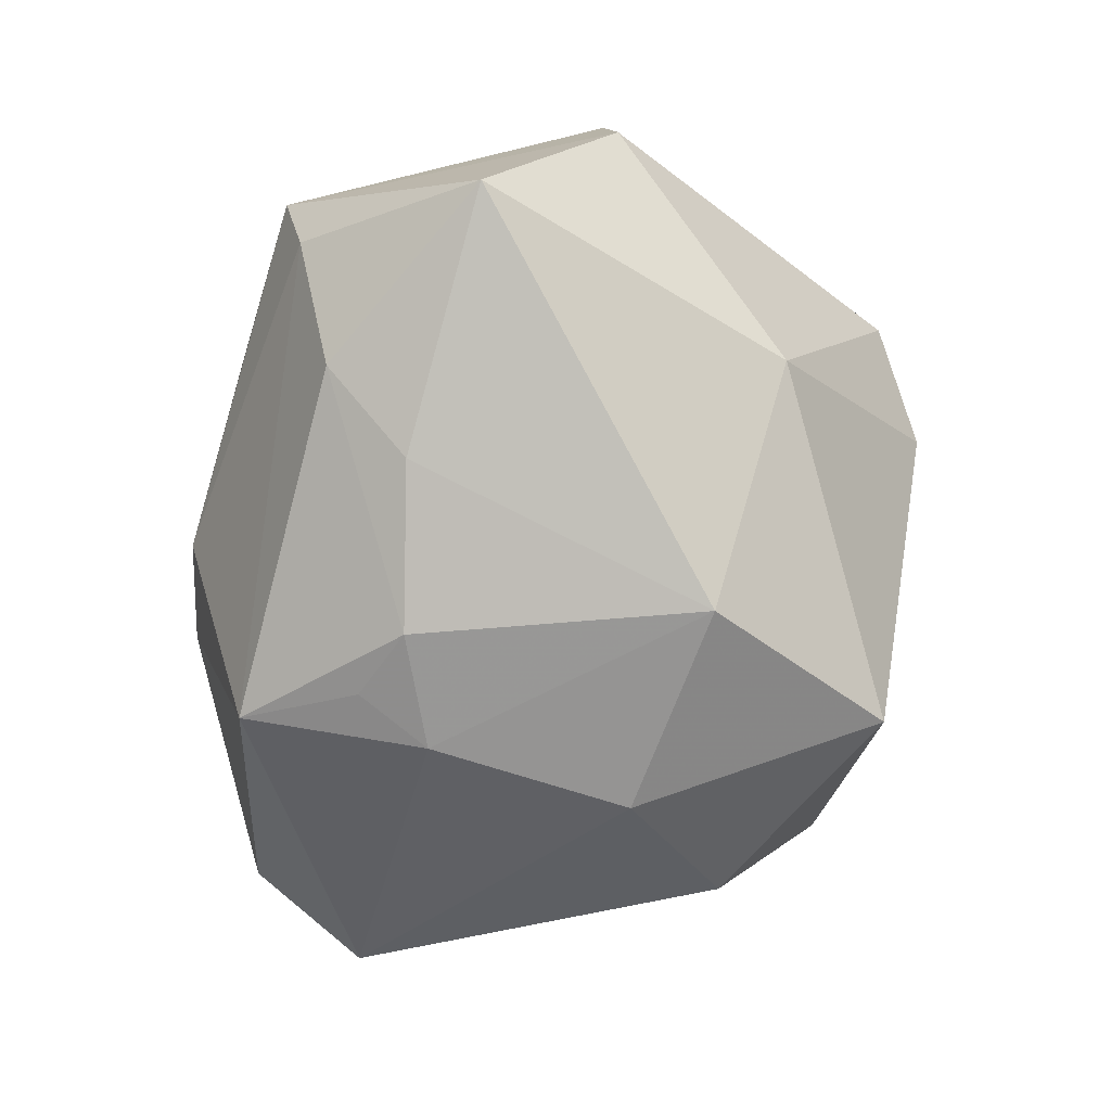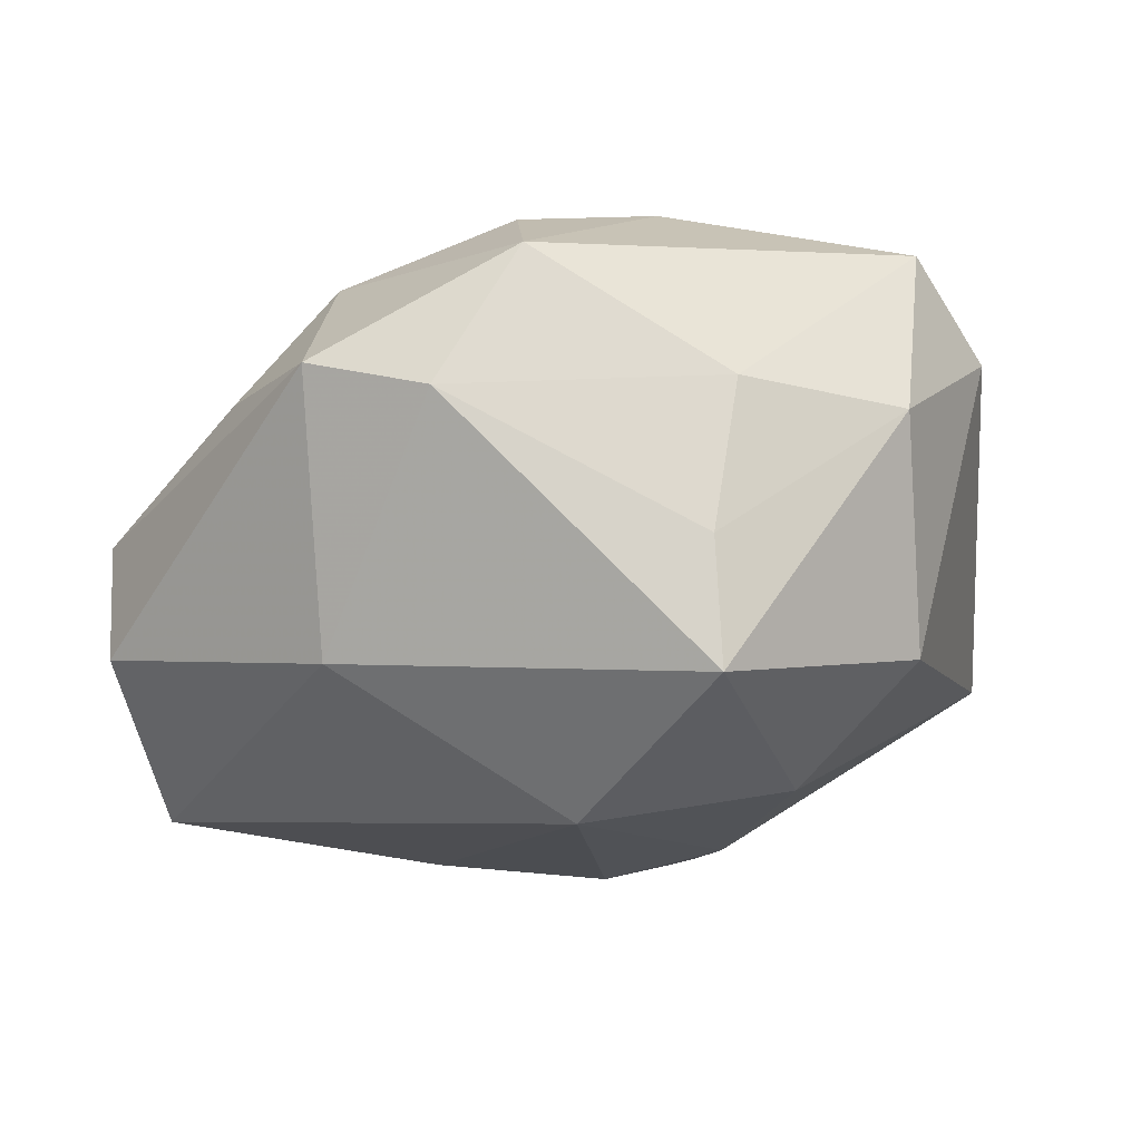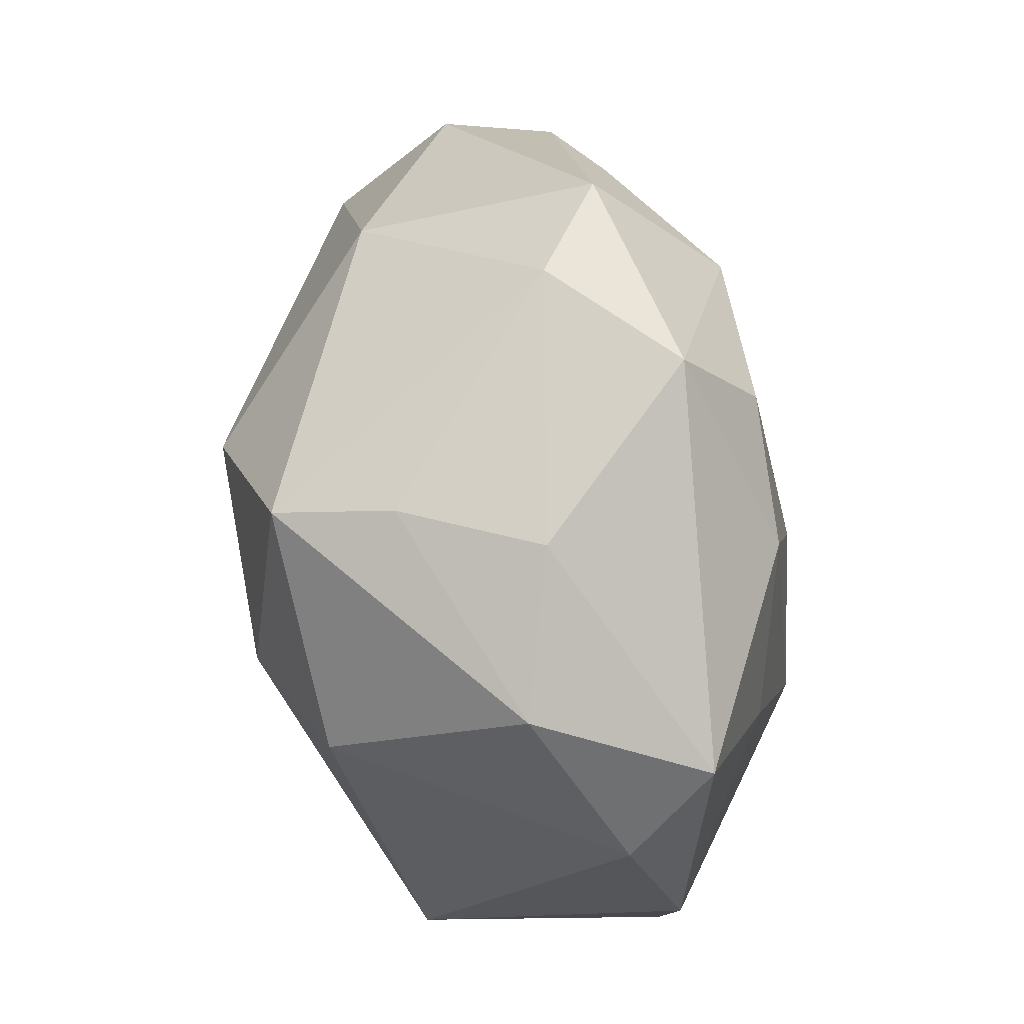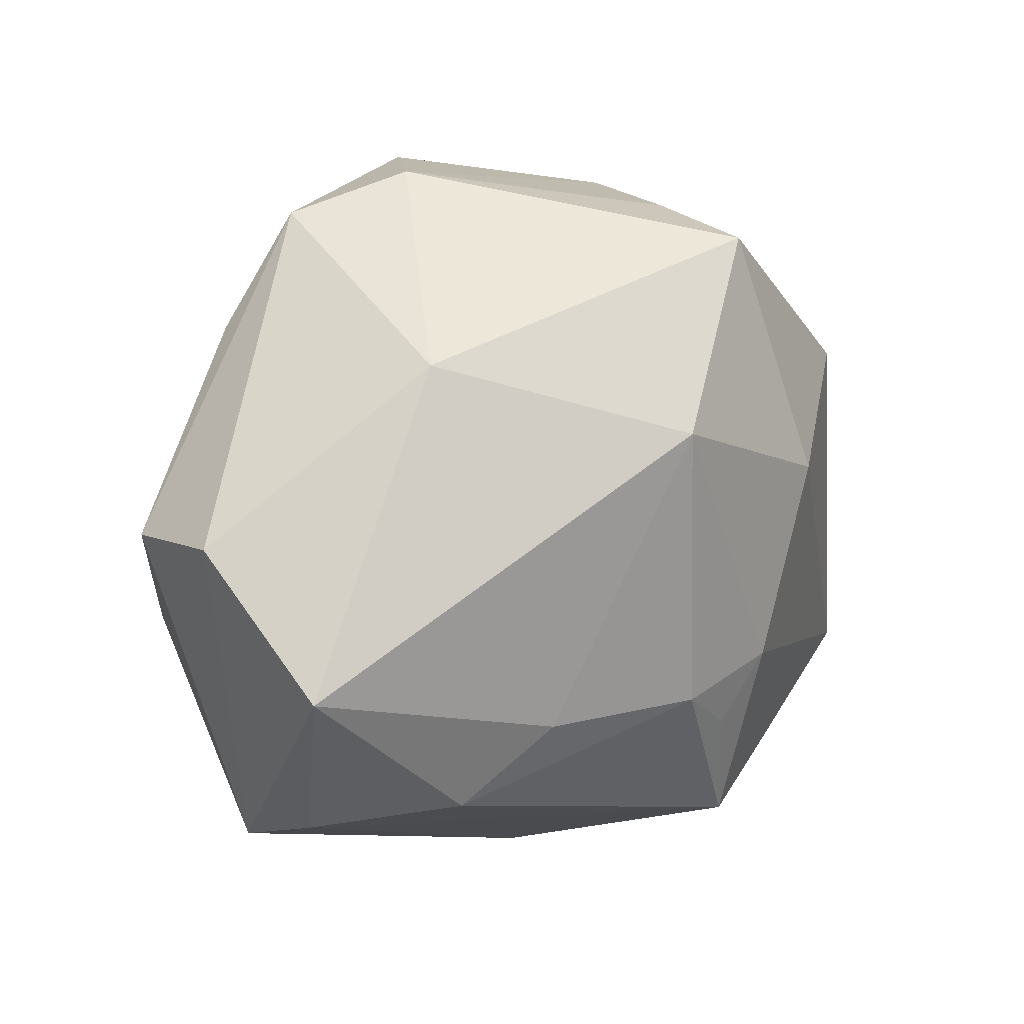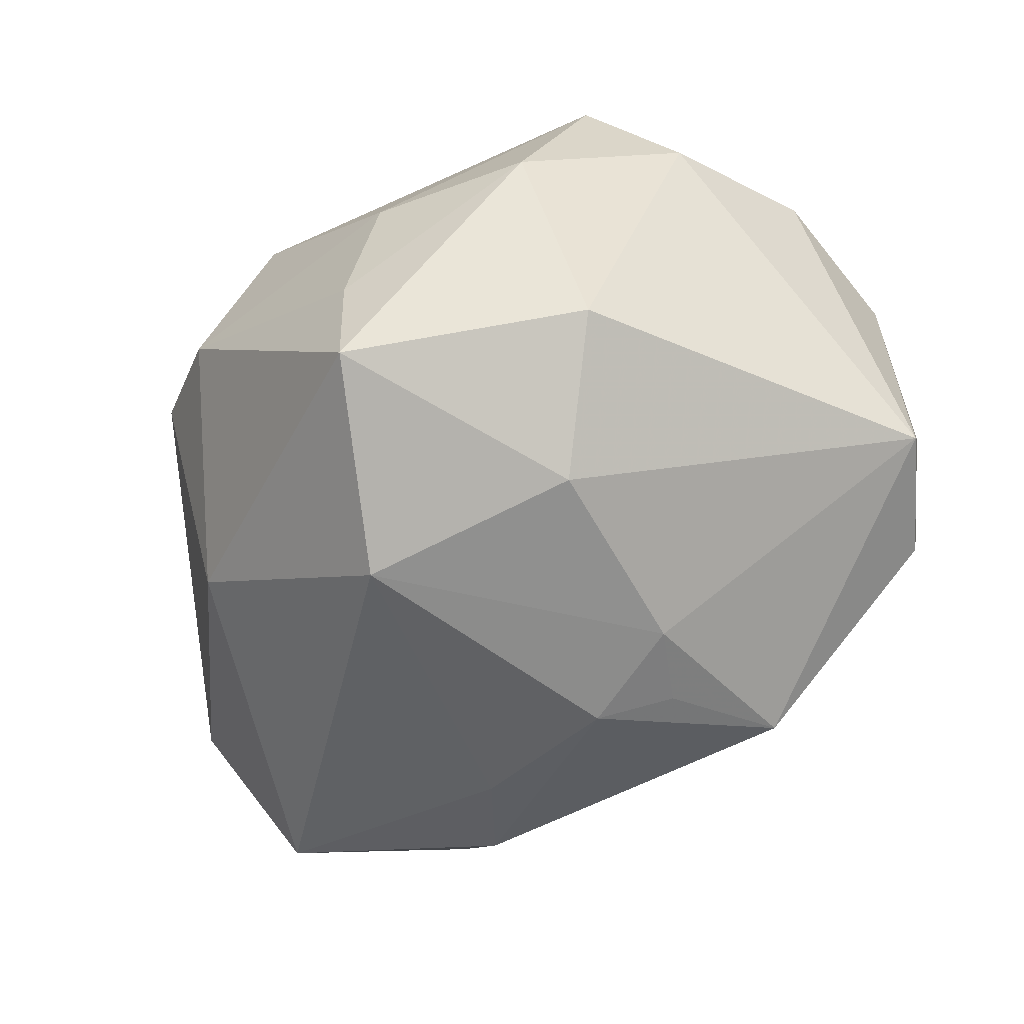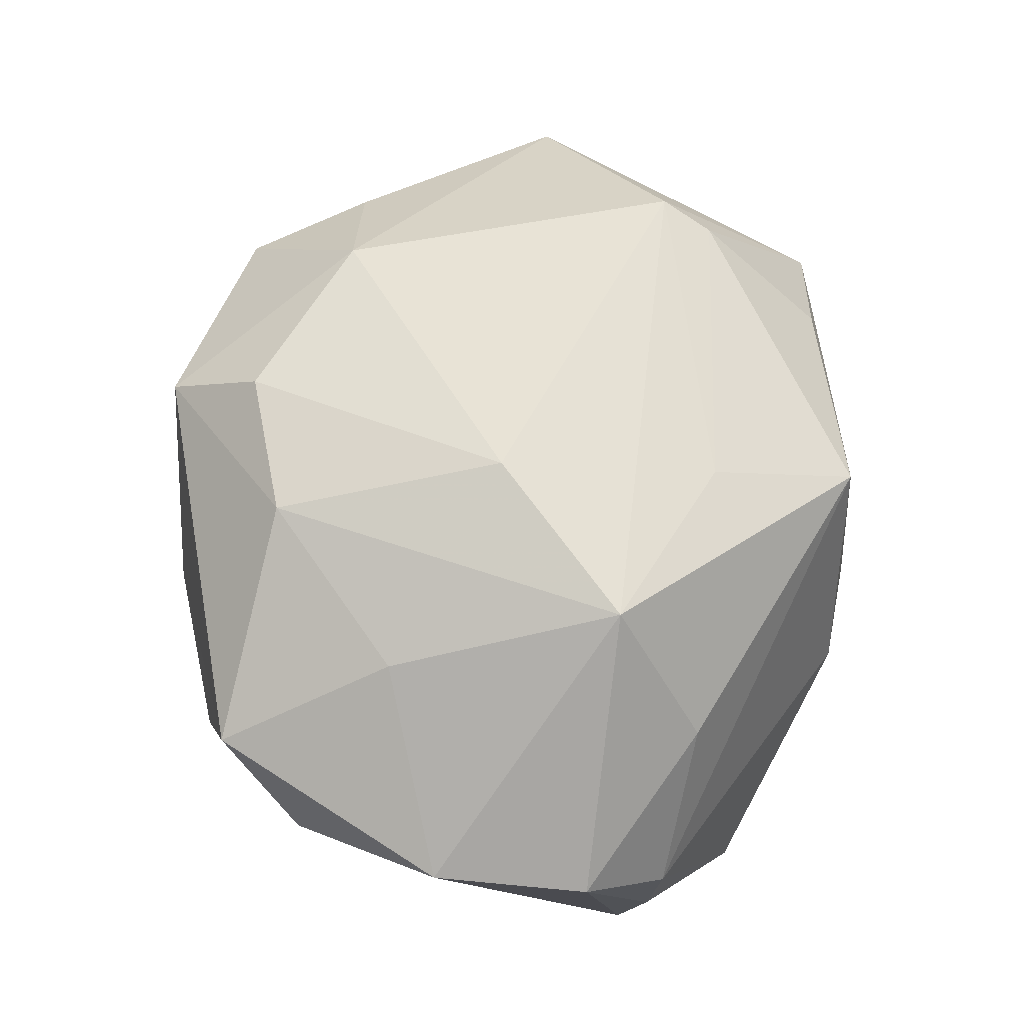
<metadata>
{"format":"obj","ext":"obj","renderer":"f3d","projection":"perspective","resolution":1024,"background":"white","views":[{"elev":-70.4,"azim":89.7,"up":"+Z"},{"elev":68.3,"azim":169.0,"up":"+Y"},{"elev":71.4,"azim":-95.8,"up":"+Y"},{"elev":15.7,"azim":134.2,"up":"+Y"},{"elev":-65.5,"azim":-134.0,"up":"+Z"},{"elev":70.1,"azim":-78.5,"up":"+Z"}]}
</metadata>
<code>
v 0.005571 0.0135 -0.02649
v 0.0221 -0.02458 0.01098
v -0.02606 -0.02623 -0.01111
v -0.01259 0.007014 -0.02526
v 0.01092 0.03363 0.002974
v -0.03494 0.01326 0.005776
v -0.006909 -0.03232 -0.001274
v -0.03269 -0.02031 0.003285
v 0.003882 -0.03012 0.01799
v -0.007689 0.03007 -0.01124
v -0.02224 0.006931 0.01932
v -0.0331 -0.01951 -0.007242
v -0.0105 0.01959 0.02131
v 0.02611 0.02056 0.01037
v -0.006565 -0.02606 -0.02065
v -0.03018 0.02075 0.01305
v 0.02004 0.03033 0.008229
v 0.02307 -0.01832 -0.01602
v 0.03817 -0.005553 -0.01434
v 0.002658 -0.01174 -0.02466
v 0.03124 -0.007619 0.01328
v -0.006281 0.02838 -0.02146
v -0.007561 -0.009903 -0.02453
v 0.02655 -0.008706 0.02088
v 0.01873 -0.0275 0.003039
v 0.0003881 -0.01792 0.02183
v 0.04016 0.005762 -0.003272
v 0.001929 0.0332 0.01365
v -0.003155 -0.0157 -0.02346
v -0.02335 0.01505 -0.01895
v -0.03803 -0.0002529 0.01067
v 0.0013 0.02455 0.02042
v 0.002209 -0.03226 -0.001766
v -0.03643 -0.01373 0.009726
v 0.03285 -0.02305 0.001193
v -0.003792 0.0006079 0.02511
v -0.02125 -0.02076 0.01371
v -0.02539 0.025 -0.002009
v 0.01653 -0.01156 -0.02072
v -0.0121 0.0306 0.0008294
v 0.02491 -0.01331 0.01988
v 0.01626 0.01889 0.01979
v -0.03394 -0.0171 -0.01254
v 0.03878 0.00473 0.007022
v -0.01528 -0.01215 0.02479
v 0.0226 0.01993 -0.01215
v 0.03084 -0.02133 -0.00486
f 32 42 28
f 27 46 17
f 17 46 5
f 17 5 28
f 28 42 17
f 1 39 20
f 6 16 38
f 38 30 6
f 22 46 1
f 5 46 22
f 30 38 22
f 28 16 13
f 13 32 28
f 16 11 13
f 13 11 45
f 14 17 42
f 19 39 1
f 27 35 19
f 1 46 19
f 19 46 27
f 45 24 36
f 36 24 42
f 42 32 36
f 36 13 45
f 32 13 36
f 35 24 41
f 44 35 27
f 27 17 44
f 17 14 44
f 42 24 44
f 44 14 42
f 40 16 28
f 40 38 16
f 28 5 40
f 45 34 37
f 37 34 8
f 9 37 8
f 45 37 9
f 7 9 8
f 31 16 6
f 31 11 16
f 31 34 45
f 45 11 31
f 4 22 1
f 30 22 4
f 39 19 18
f 15 20 18
f 18 20 39
f 21 24 35
f 35 44 21
f 21 44 24
f 10 22 38
f 38 40 10
f 5 22 10
f 10 40 5
f 35 41 2
f 2 9 35
f 41 9 2
f 26 24 45
f 45 9 26
f 26 41 24
f 26 9 41
f 33 7 15
f 9 7 33
f 34 31 43
f 6 30 43
f 43 31 6
f 30 4 43
f 29 20 15
f 15 43 23
f 23 29 15
f 23 43 4
f 20 29 23
f 1 20 23
f 23 4 1
f 47 19 35
f 47 18 19
f 35 33 47
f 15 18 47
f 47 33 15
f 35 9 25
f 25 33 35
f 9 33 25
f 15 7 3
f 3 43 15
f 3 7 8
f 12 3 8
f 43 3 12
f 8 34 12
f 34 43 12

</code>
